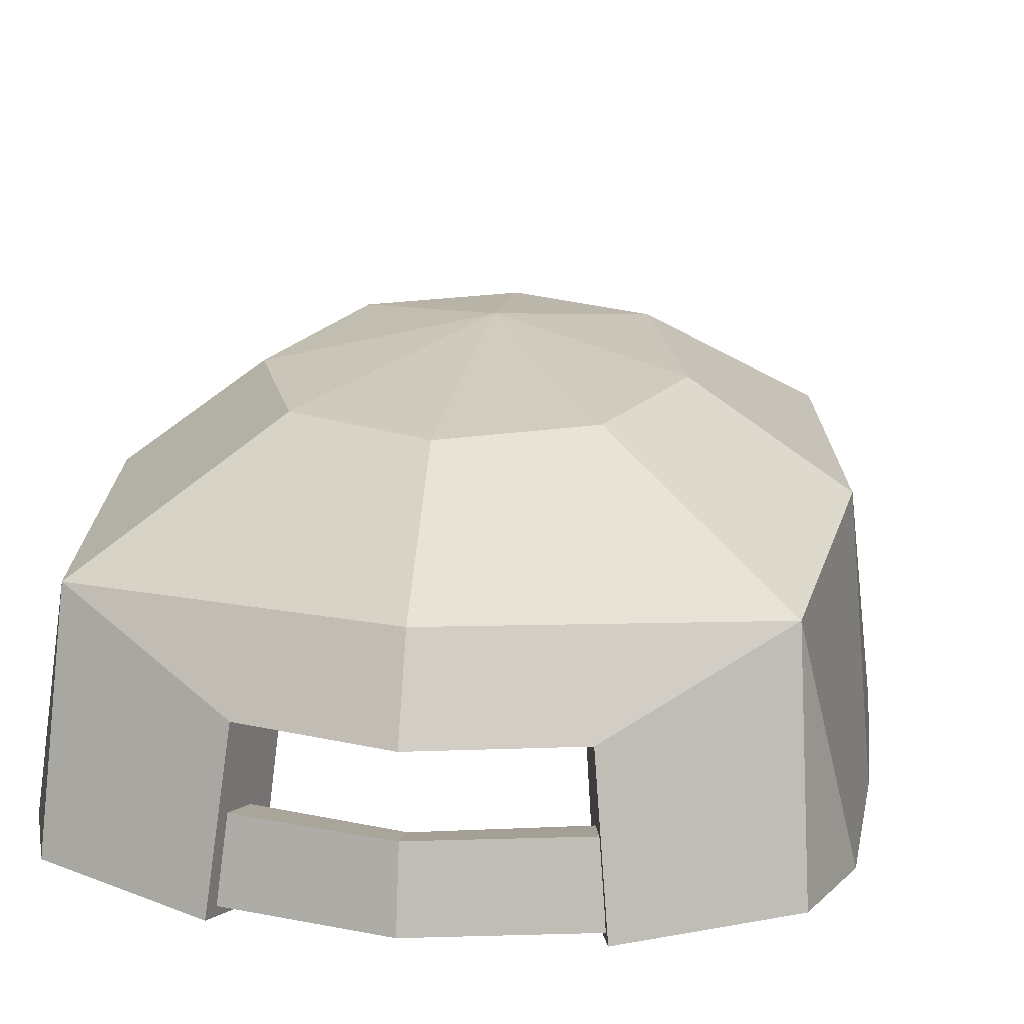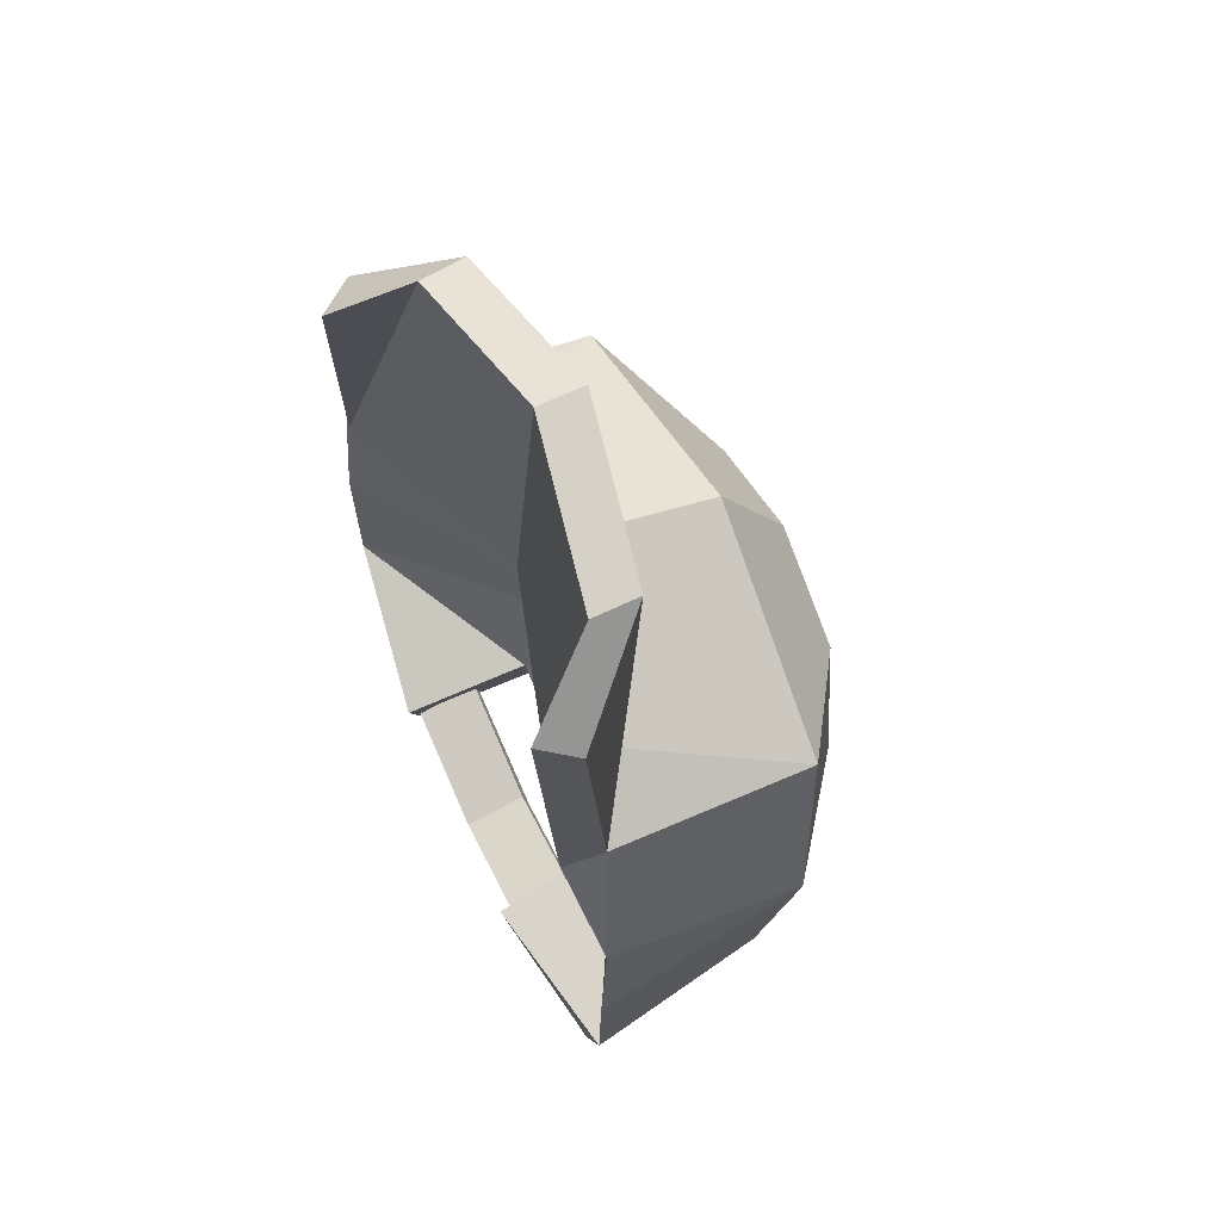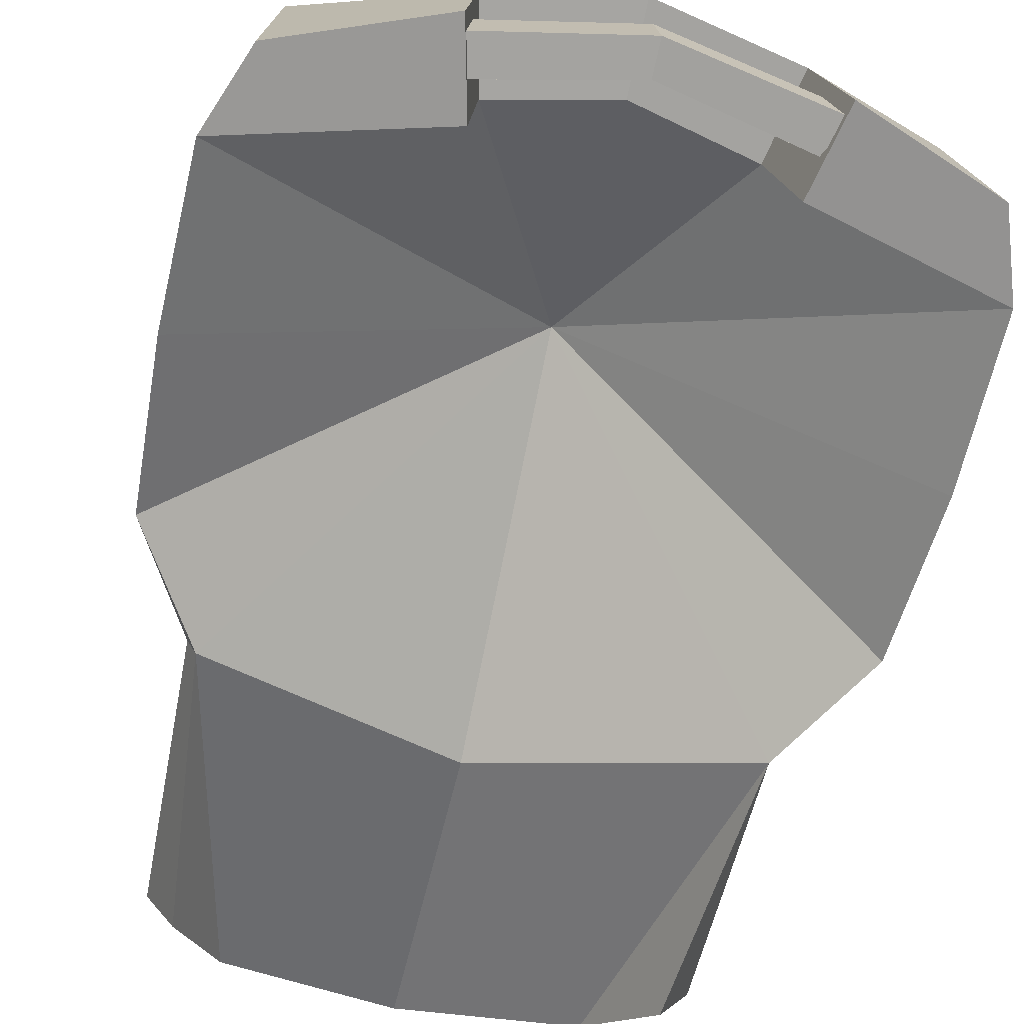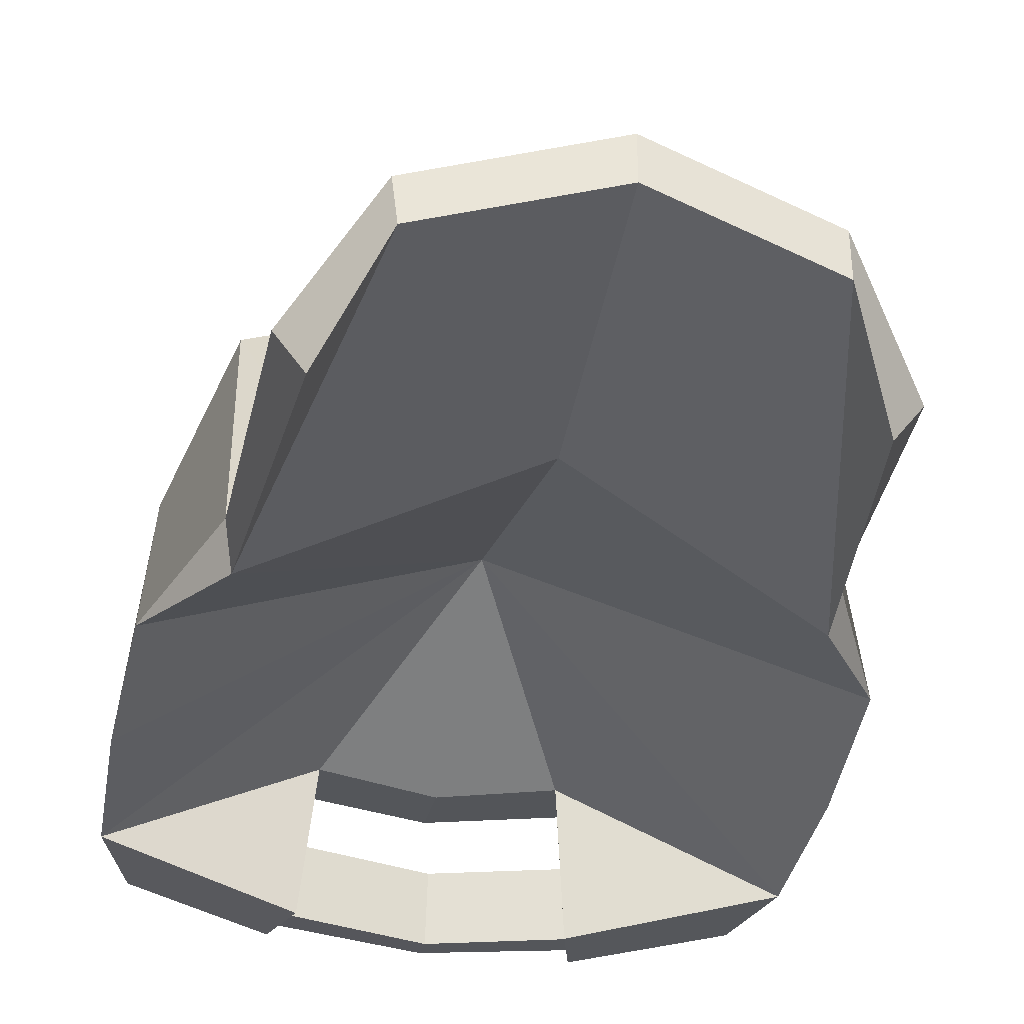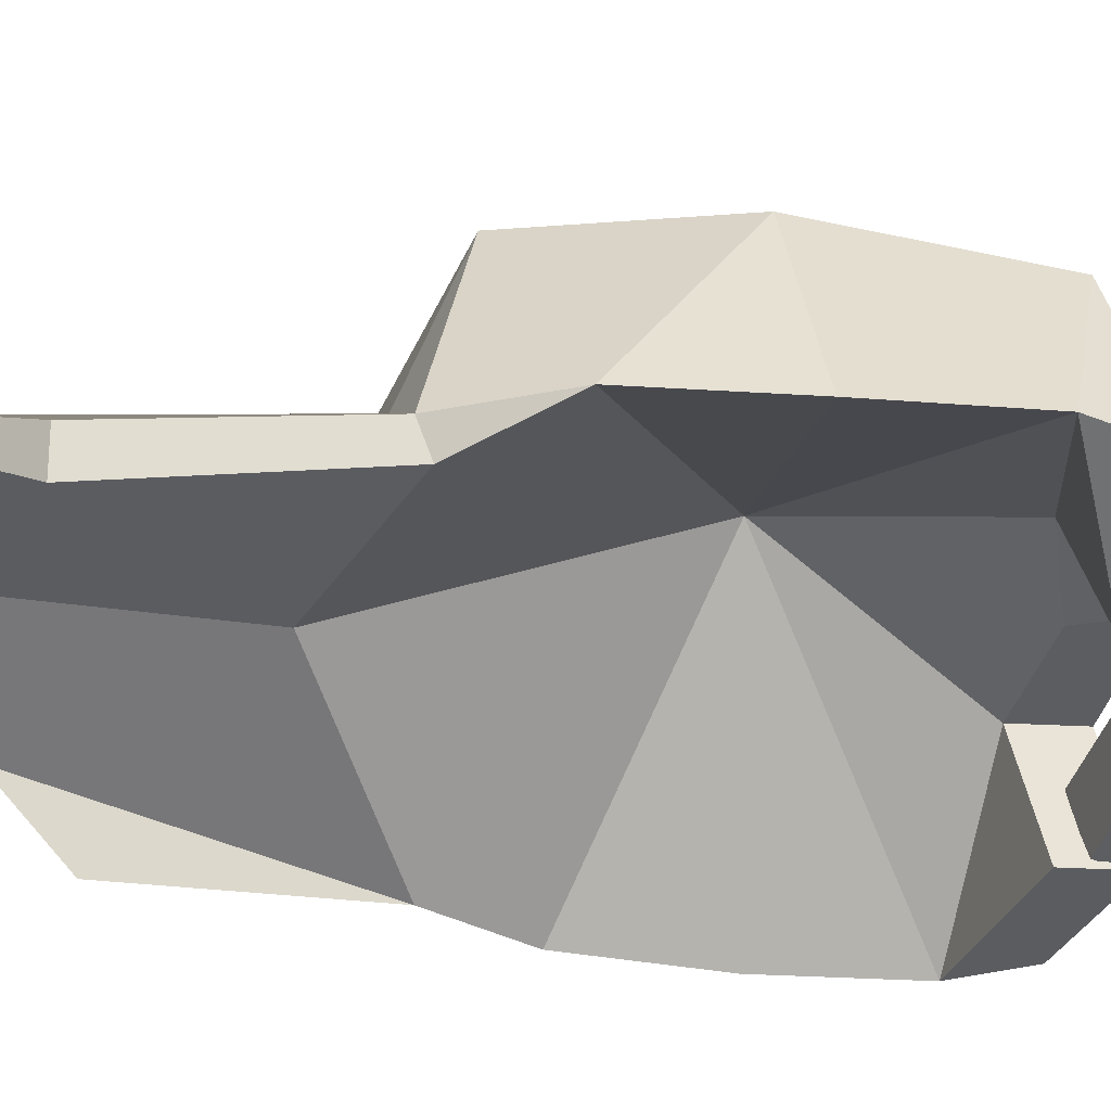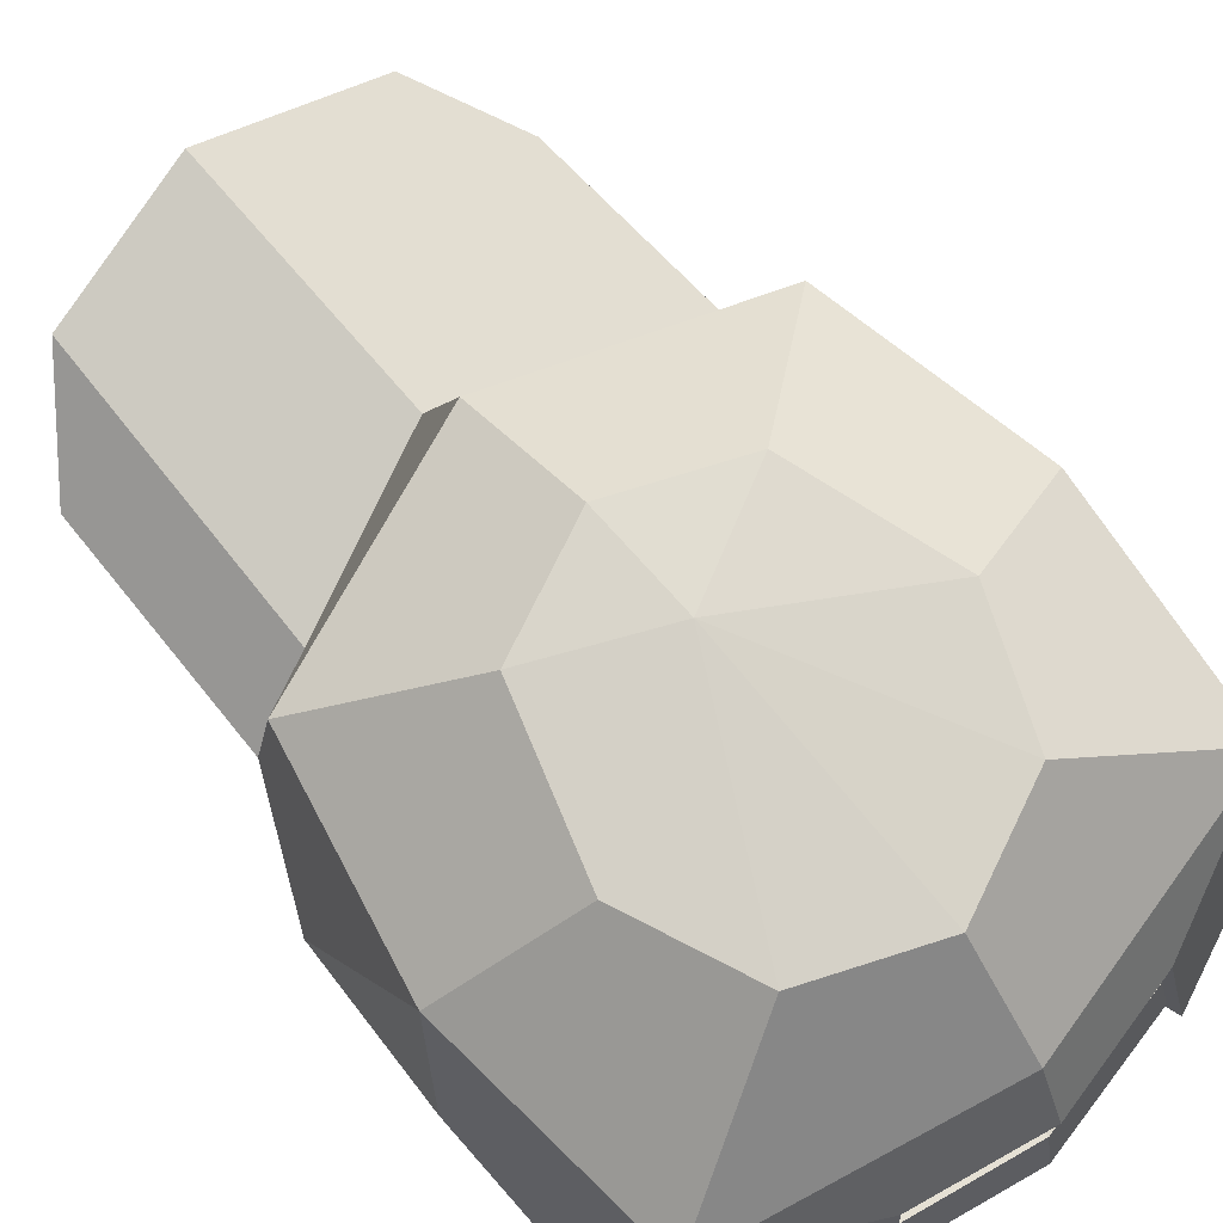
<metadata>
{"format":"obj","ext":"obj","renderer":"f3d","projection":"perspective","resolution":1024,"background":"white","views":[{"elev":16.3,"azim":-170.4,"up":"+Y"},{"elev":67.9,"azim":64.8,"up":"+Z"},{"elev":-62.1,"azim":167.3,"up":"+Y"},{"elev":-36.1,"azim":-10.4,"up":"+Y"},{"elev":-45.8,"azim":86.5,"up":"+Y"},{"elev":73.1,"azim":139.1,"up":"+Y"}]}
</metadata>
<code>
v -5.843 10.4 -11.38
v 5.843 10.4 -11.38
v -5.843 13.35 -10.79
v 5.843 13.35 -10.79
v -6.667 13.63 -12.16
v 6.667 13.63 -12.16
v -6.667 10.68 -12.75
v 6.667 10.68 -12.75
v -7.8e-05 10.59 -14.1
v -7.8e-05 13.54 -13.5
v -7.8e-05 13.26 -12.13
v -7.8e-05 10.31 -12.72
v 10.81 12.8 12.14
v -0 16.8 16.45
v -0 19.95 -12.05
v 11.78 19.92 -9.377
v 12.77 21.15 0.9704
v 10.65 22.12 10.37
v -0 24.75 -7.986
v -0 26.32 3.612
v 5.092 24.92 -5.826
v 7.259 25.33 -0.6087
v 5.092 25.93 6.14
v -0 26.1 8.301
v 13.38 11.58 6.826
v 13.73 11.13 -0.2797
v 13.64 11.04 -7.448
v 12.35 11 -11.01
v -10.81 12.8 12.14
v -11.78 19.92 -9.377
v -12.77 21.15 0.9704
v -10.65 22.12 10.37
v -5.092 24.92 -5.826
v -7.259 25.33 -0.6087
v -5.092 25.93 6.14
v -13.38 11.58 6.826
v -13.73 11.1 -0.2797
v -13.64 11.04 -7.448
v -12.35 11 -11.01
v -0 17.19 28.48
v 10.44 12.18 23.08
v -10.44 12.18 23.08
v -0 15.16 28.48
v 9.294 10.64 23.08
v -9.294 10.64 23.08
v -0 14.05 15.88
v 10.44 10.99 11.49
v -10.44 10.99 11.49
v -7.328 15.84 26.69
v -7.106 13.85 26.75
v 7.166 13.85 26.75
v 7.166 15.88 26.75
v -0 20.43 0.608
v 6.174 10.47 -13.58
v -0 16.46 -13.51
v -6.461 10.51 -13.43
v 5.537 16.65 -12.36
v -5.814 16.53 -12.26
v 5.344 9.747 -10.15
v -5.631 9.789 -10.01
v 4.788 15.93 -8.937
v -0.04616 15.74 -10.09
v -5.066 15.81 -8.833
v -0 22.89 14.18
v -7.569 14.8 13.43
v 7.569 14.8 13.43
f 11 12 2 4
f 10 11 4 6
f 9 10 6 8
f 12 9 8 2
f 5 10 9 7
f 3 11 10 5
f 1 12 11 3
f 7 9 12 1
f 25 17 18 13
f 19 20 21
f 21 20 22
f 22 20 23
f 23 20 24
f 15 19 21 16
f 17 16 21 22
f 17 22 23 18
f 26 17 25
f 27 16 17 26
f 28 16 27
f 16 57 55 15
f 32 31 36 29
f 19 33 20
f 33 34 20
f 34 35 20
f 35 24 20
f 15 30 33 19
f 33 30 31 34
f 31 32 35 34
f 37 36 31
f 31 30 38 37
f 39 38 30
f 15 55 58 30
f 52 66 14 40
f 29 42 49 65
f 51 52 40 43
f 40 49 50 43
f 44 51 47
f 48 50 45
f 48 45 42 29
f 44 47 13 41
f 29 36 48
f 25 13 47
f 50 49 42 45
f 41 52 51 44
f 47 51 43 46
f 43 50 48 46
f 48 53 46
f 53 47 46
f 60 38 39 56
f 38 53 37
f 37 53 36
f 36 53 48
f 59 54 28 27
f 53 25 47
f 26 25 53
f 26 53 27
f 63 38 60
f 28 54 57 16
f 30 58 56 39
f 55 57 61 62
f 57 54 59 61
f 56 58 63 60
f 58 55 62 63
f 35 32 64 24
f 29 65 32
f 23 24 64 18
f 66 18 64 14
f 53 61 27
f 53 63 62 61
f 27 61 59
f 53 38 63
f 14 65 49 40
f 32 65 14 64
f 13 66 52 41
f 13 18 66

</code>
